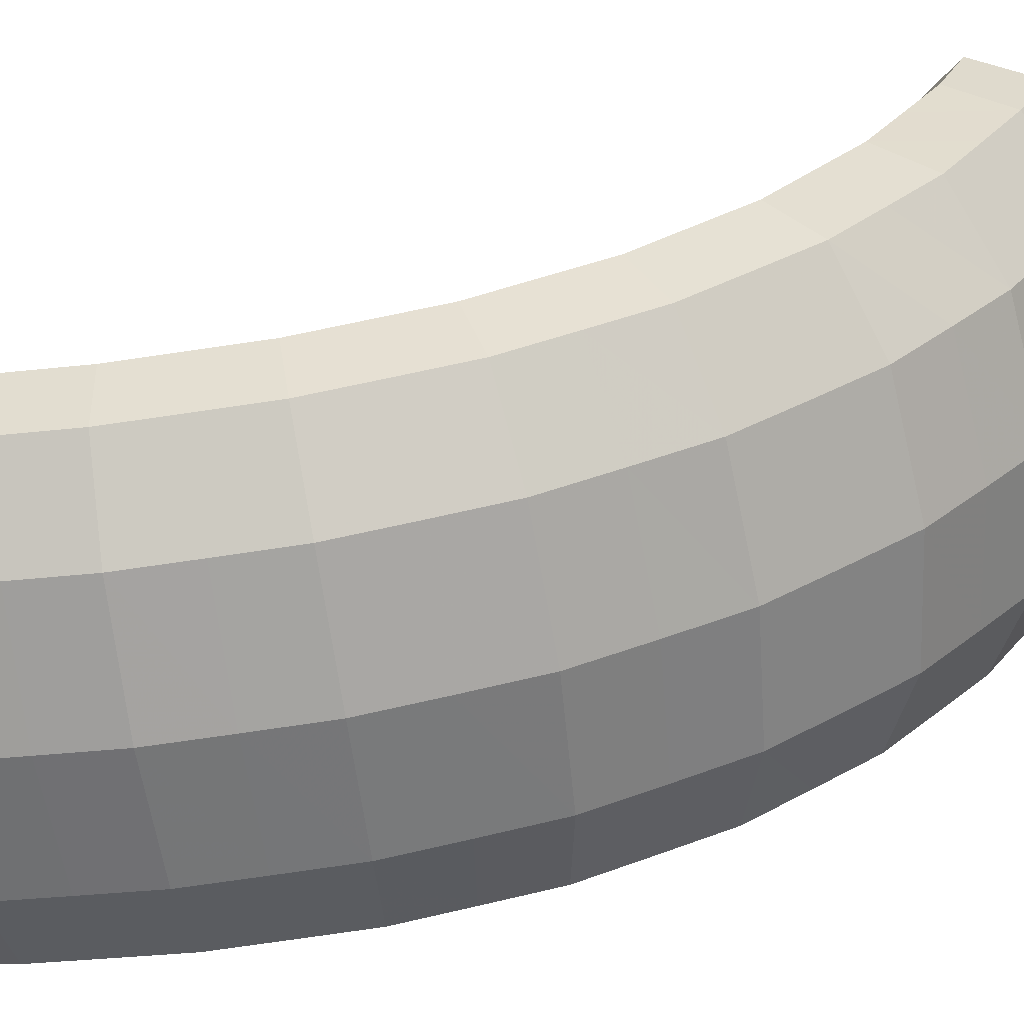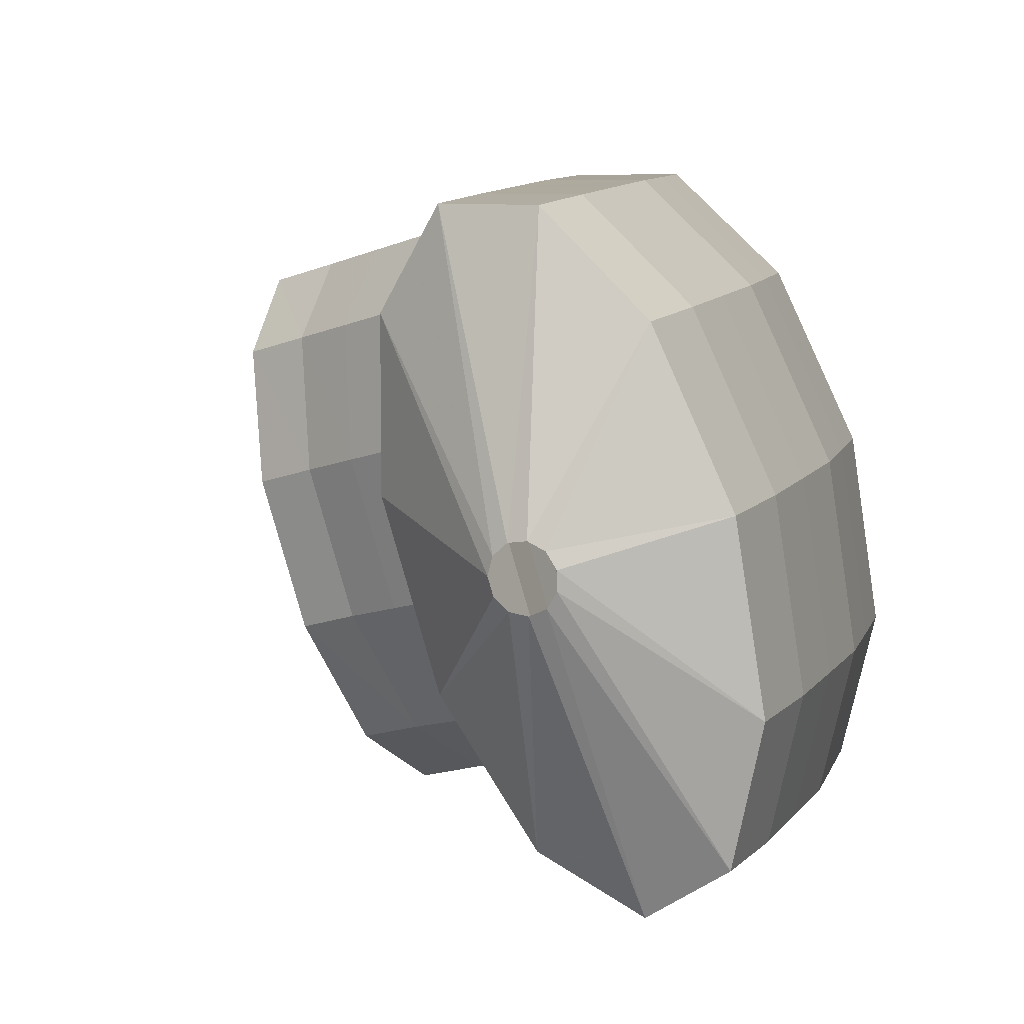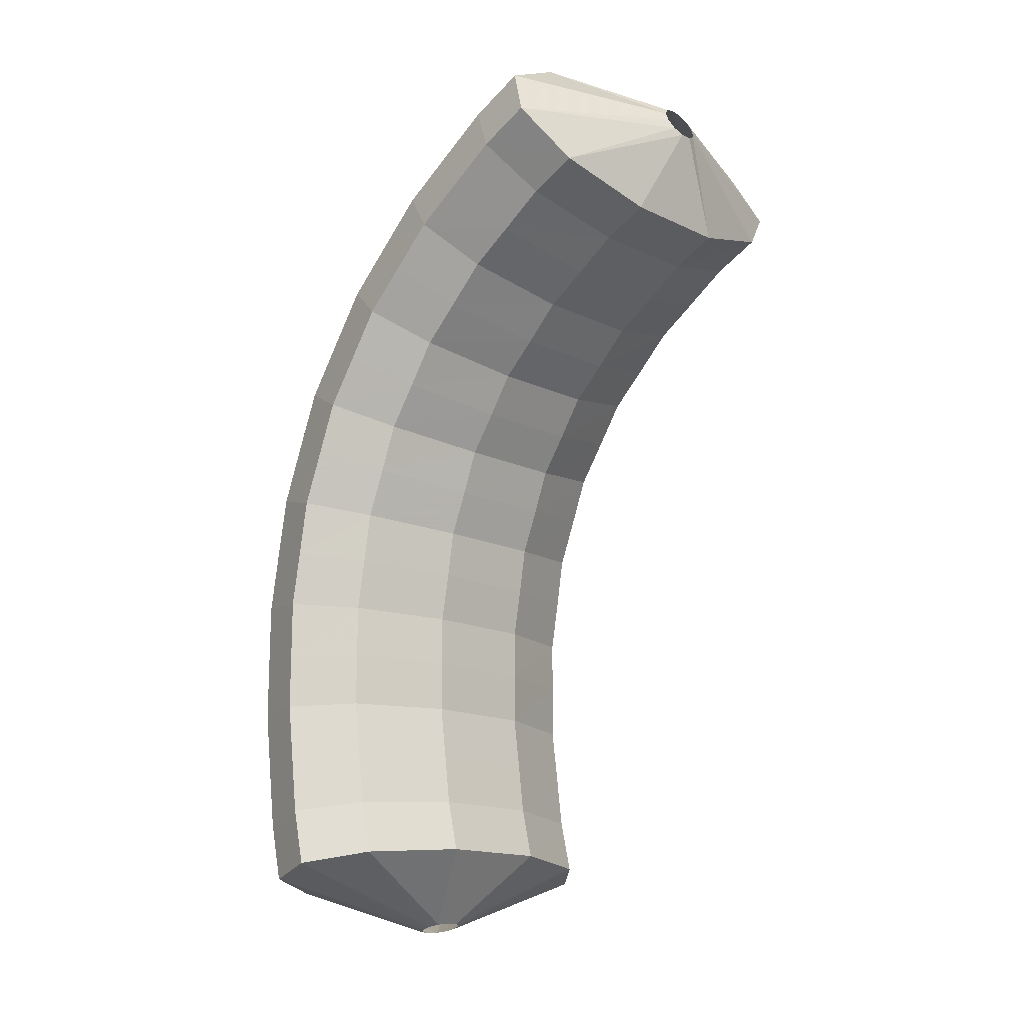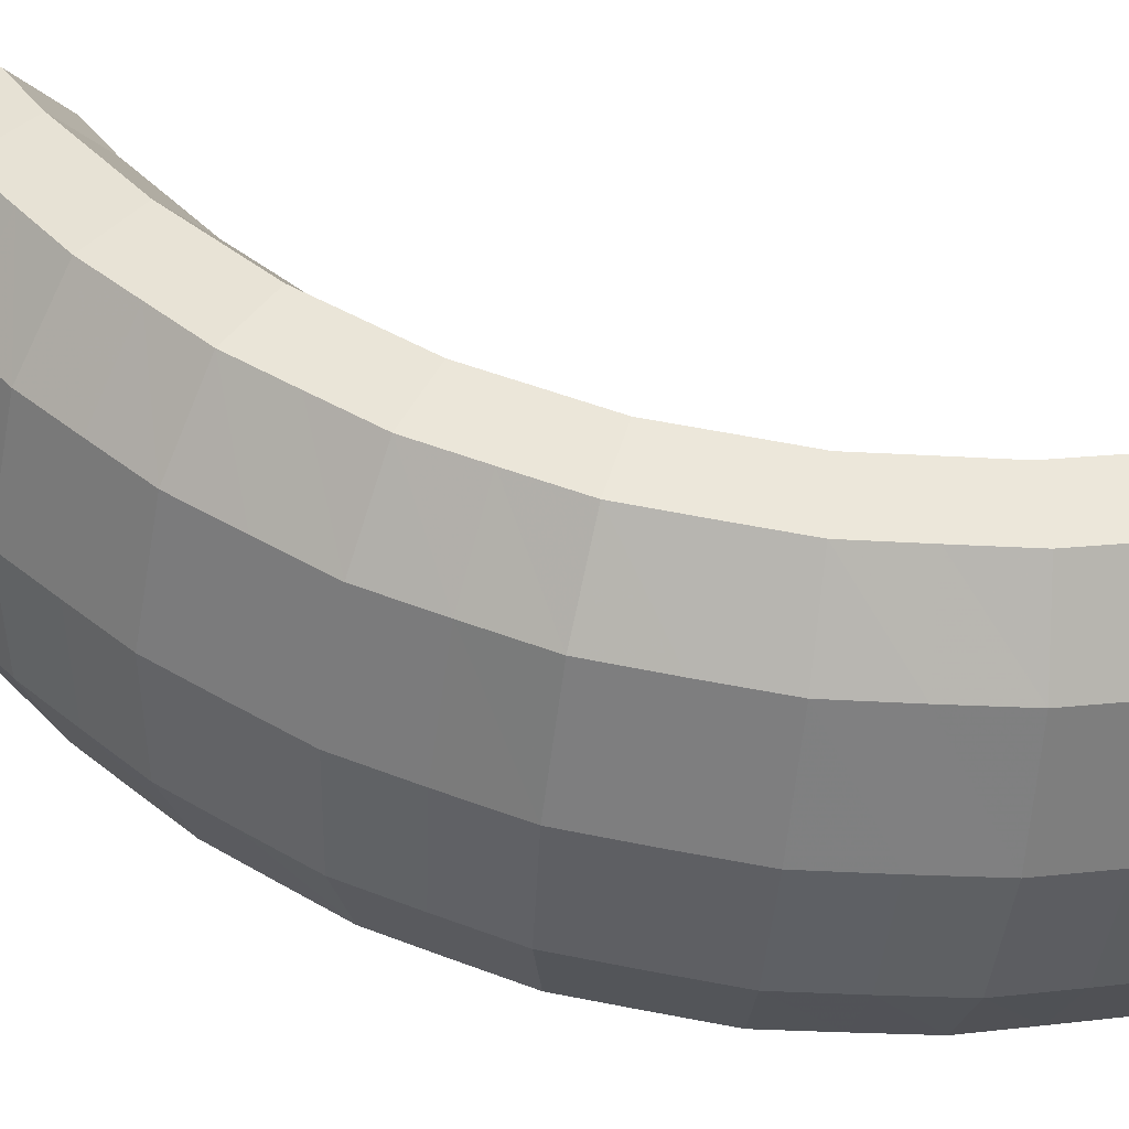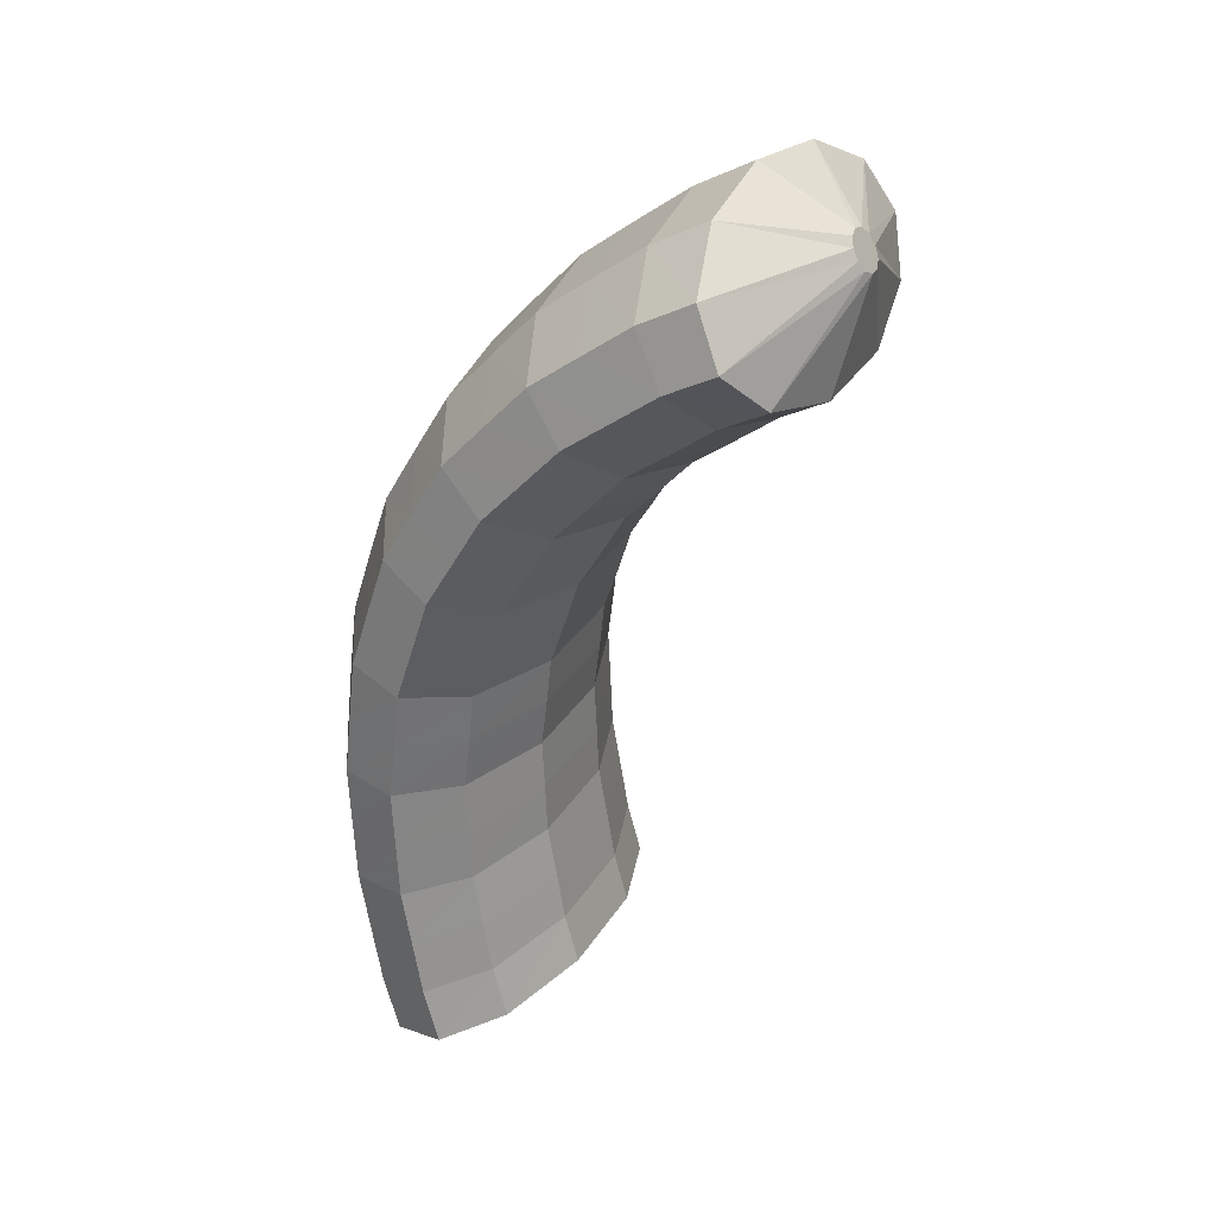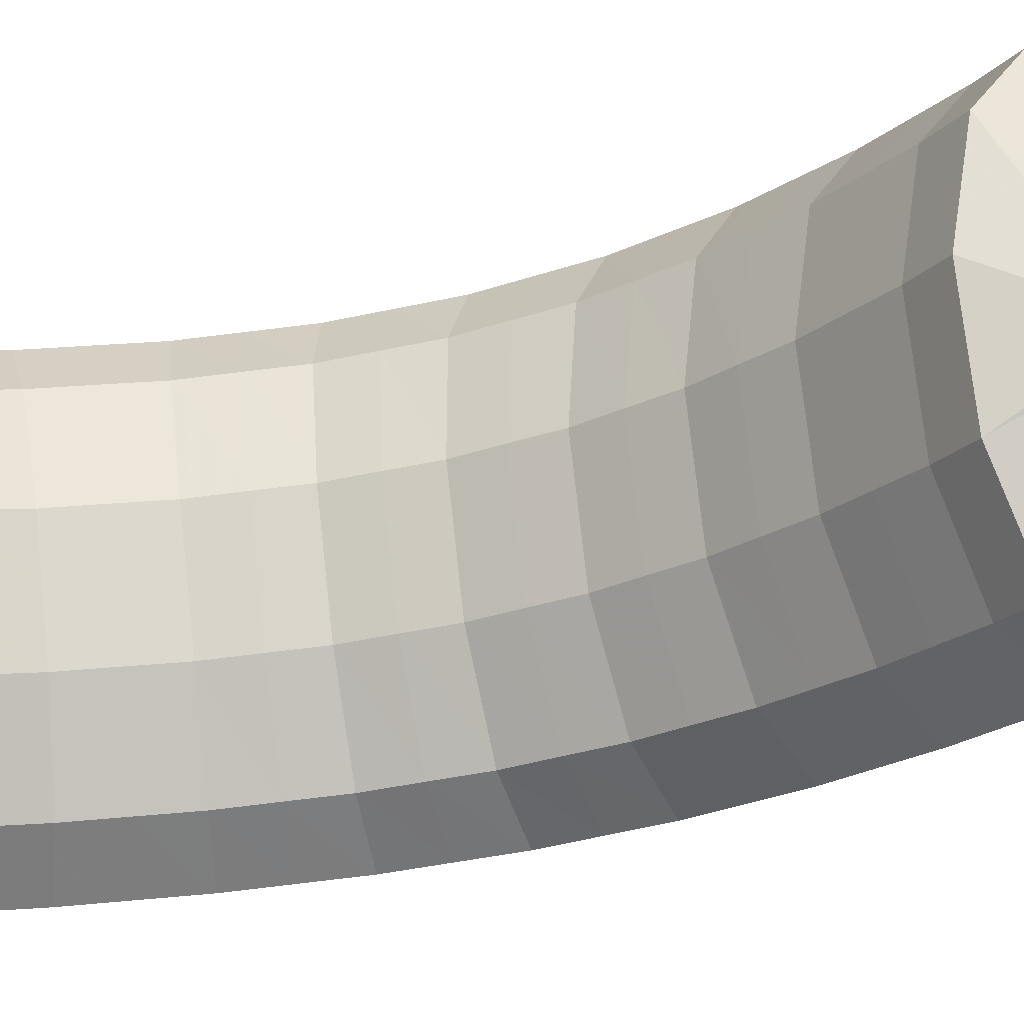
<metadata>
{"format":"obj","ext":"obj","renderer":"f3d","projection":"perspective","resolution":1024,"background":"white","views":[{"elev":40.1,"azim":82.3,"up":"+Z"},{"elev":0.1,"azim":8.1,"up":"+Z"},{"elev":-6.7,"azim":-151.3,"up":"+Y"},{"elev":54.2,"azim":129.1,"up":"+Z"},{"elev":36.5,"azim":-169.7,"up":"+Y"},{"elev":-31.4,"azim":-46.0,"up":"+Z"}]}
</metadata>
<code>
g tube1
v 165.4 81.15 194
v 165.4 81.21 193.8
v 165.3 81.29 193.5
v 165 81.39 193.4
v 164.7 81.46 193.5
v 164.5 81.48 193.7
v 164.5 81.45 193.9
v 164.5 81.38 194.2
v 164.7 81.28 194.4
v 165 81.2 194.4
v 165.3 81.15 194.3
v 165.4 81.15 194
v 167.6 81.84 194.7
v 168 82.24 192
v 167.5 82.77 190
v 166.3 83.25 189.3
v 164.8 83.54 190.2
v 163.5 83.53 192.3
v 162.8 83.24 195
v 162.8 82.76 197.4
v 163.7 82.23 198.8
v 165.1 81.83 198.8
v 166.6 81.68 197.2
v 167.6 81.84 194.7
v 168.1 83.27 195
v 168.4 83.66 192.3
v 167.9 84.13 190.3
v 166.7 84.55 189.6
v 165.2 84.78 190.4
v 163.9 84.74 192.5
v 163.1 84.45 195.2
v 163.2 83.99 197.7
v 164.1 83.53 199.1
v 165.5 83.19 199
v 167 83.1 197.5
v 168.1 83.27 195
v 168.4 84.74 195.2
v 168.7 85.11 192.6
v 168.2 85.54 190.5
v 167 85.89 189.8
v 165.5 86.05 190.6
v 164.1 85.97 192.7
v 163.4 85.68 195.4
v 163.4 85.27 197.9
v 164.3 84.86 199.3
v 165.8 84.59 199.2
v 167.3 84.55 197.7
v 168.4 84.74 195.2
v 168.6 86.25 195.5
v 169 86.59 192.8
v 168.5 86.95 190.8
v 167.2 87.22 190
v 165.7 87.3 190.8
v 164.3 87.18 192.9
v 163.6 86.88 195.6
v 163.7 86.52 198.1
v 164.6 86.19 199.5
v 166 86.01 199.5
v 167.5 86.03 198
v 168.6 86.25 195.5
v 168.8 87.79 195.7
v 169.1 88.11 193
v 168.6 88.4 190.9
v 167.3 88.57 190.2
v 165.8 88.58 191
v 164.4 88.41 193.1
v 163.7 88.11 195.8
v 163.8 87.8 198.2
v 164.7 87.55 199.7
v 166.1 87.46 199.7
v 167.6 87.55 198.2
v 168.8 87.79 195.7
v 168.8 89.37 195.9
v 169.2 89.66 193.2
v 168.7 89.86 191.1
v 167.4 89.93 190.4
v 165.9 89.82 191.2
v 164.5 89.59 193.2
v 163.8 89.3 195.9
v 163.9 89.04 198.4
v 164.8 88.9 199.9
v 166.2 88.92 199.8
v 167.7 89.1 198.4
v 168.8 89.37 195.9
v 168.7 90.96 196
v 169 91.21 193.3
v 168.5 91.33 191.2
v 167.3 91.28 190.5
v 165.7 91.07 191.3
v 164.4 90.78 193.3
v 163.6 90.49 196
v 163.7 90.29 198.5
v 164.7 90.26 200
v 166.1 90.39 200
v 167.6 90.65 198.5
v 168.7 90.96 196
v 168.5 92.59 196.1
v 168.9 92.8 193.4
v 168.4 92.82 191.4
v 167.2 92.63 190.6
v 165.6 92.3 191.4
v 164.3 91.92 193.4
v 163.5 91.63 196.1
v 163.6 91.51 198.6
v 164.5 91.6 200.1
v 166 91.88 200.1
v 167.5 92.24 198.6
v 168.5 92.59 196.1
v 168.1 94.17 196.2
v 168.5 94.34 193.5
v 168 94.25 191.4
v 166.8 93.93 190.6
v 165.3 93.47 191.4
v 164 93.03 193.4
v 163.2 92.74 196.1
v 163.3 92.69 198.6
v 164.1 92.91 200.1
v 165.5 93.31 200.1
v 167 93.78 198.7
v 168.1 94.17 196.2
v 167.6 95.76 196.2
v 168 95.9 193.5
v 167.5 95.7 191.4
v 166.4 95.23 190.7
v 165 94.64 191.4
v 163.7 94.12 193.5
v 162.9 93.83 196.2
v 162.9 93.86 198.7
v 163.8 94.21 200.1
v 165.1 94.76 200.2
v 166.5 95.34 198.7
v 167.6 95.76 196.2
v 166.8 97.23 196.2
v 167.2 97.33 193.5
v 166.8 97.03 191.4
v 165.8 96.42 190.6
v 164.4 95.7 191.4
v 163.1 95.1 193.4
v 162.4 94.81 196.1
v 162.4 94.92 198.6
v 163.1 95.4 200.1
v 164.4 96.08 200.1
v 165.8 96.77 198.6
v 166.8 97.23 196.2
v 166 98.69 196.1
v 166.4 98.74 193.4
v 166.1 98.34 191.3
v 165.1 97.61 190.6
v 163.8 96.78 191.3
v 162.6 96.11 193.4
v 161.8 95.82 196.1
v 161.8 96 198.6
v 162.5 96.59 200
v 163.7 97.4 200.1
v 165 98.19 198.6
v 166 98.69 196.1
v 165 99.96 195.9
v 165.4 99.98 193.2
v 165.1 99.49 191.2
v 164.2 98.64 190.4
v 163 97.7 191.2
v 161.8 96.97 193.3
v 161.1 96.68 196
v 161 96.92 198.5
v 161.6 97.62 199.9
v 162.7 98.55 199.9
v 164 99.42 198.4
v 165 99.96 195.9
v 163.9 101.2 195.8
v 164.4 101.2 193.1
v 164.2 100.6 191
v 163.4 99.68 190.3
v 162.2 98.66 191.1
v 161.1 97.87 193.2
v 160.3 97.58 195.9
v 160.2 97.87 198.3
v 160.7 98.66 199.8
v 161.8 99.68 199.8
v 163 100.6 198.3
v 163.9 101.2 195.8
v 162.7 102.2 195.6
v 163.2 102.2 192.9
v 163.1 101.6 190.8
v 162.3 100.5 190.1
v 161.3 99.44 190.9
v 160.2 98.61 193
v 159.4 98.32 195.7
v 159.3 98.66 198.2
v 159.7 99.52 199.6
v 160.6 100.6 199.6
v 161.8 101.6 198
v 162.7 102.2 195.6
v 161.5 103.2 195.3
v 162 103.2 192.6
v 161.9 102.5 190.6
v 161.3 101.4 189.9
v 160.3 100.3 190.7
v 159.3 99.39 192.8
v 158.5 99.1 195.5
v 158.3 99.47 198
v 158.7 100.4 199.4
v 159.5 101.6 199.3
v 160.6 102.6 197.8
v 161.5 103.2 195.3
v 160.2 104 195.1
v 160.7 104 192.4
v 160.7 103.3 190.4
v 160.2 102.1 189.7
v 159.2 100.9 190.5
v 158.2 100 192.6
v 157.5 99.73 195.3
v 157.2 100.1 197.7
v 157.5 101.1 199.2
v 158.3 102.3 199.1
v 159.3 103.4 197.6
v 160.2 104 195.1
v 158.1 103.1 194.4
v 158.1 103 194.1
v 158.1 102.9 193.9
v 157.9 102.6 193.8
v 157.8 102.4 193.8
v 157.6 102.2 194
v 157.6 102.2 194.3
v 157.6 102.3 194.5
v 157.7 102.5 194.7
v 157.8 102.8 194.7
v 158 103 194.6
v 158.1 103.1 194.4
f 1 2 14
f 14 13 1
f 2 3 15
f 15 14 2
f 3 4 16
f 16 15 3
f 4 5 17
f 17 16 4
f 5 6 18
f 18 17 5
f 6 7 19
f 19 18 6
f 7 8 20
f 20 19 7
f 8 9 21
f 21 20 8
f 9 10 22
f 22 21 9
f 10 11 23
f 23 22 10
f 11 12 24
f 24 23 11
f 13 14 26
f 26 25 13
f 14 15 27
f 27 26 14
f 15 16 28
f 28 27 15
f 16 17 29
f 29 28 16
f 17 18 30
f 30 29 17
f 18 19 31
f 31 30 18
f 19 20 32
f 32 31 19
f 20 21 33
f 33 32 20
f 21 22 34
f 34 33 21
f 22 23 35
f 35 34 22
f 23 24 36
f 36 35 23
f 25 26 38
f 38 37 25
f 26 27 39
f 39 38 26
f 27 28 40
f 40 39 27
f 28 29 41
f 41 40 28
f 29 30 42
f 42 41 29
f 30 31 43
f 43 42 30
f 31 32 44
f 44 43 31
f 32 33 45
f 45 44 32
f 33 34 46
f 46 45 33
f 34 35 47
f 47 46 34
f 35 36 48
f 48 47 35
f 37 38 50
f 50 49 37
f 38 39 51
f 51 50 38
f 39 40 52
f 52 51 39
f 40 41 53
f 53 52 40
f 41 42 54
f 54 53 41
f 42 43 55
f 55 54 42
f 43 44 56
f 56 55 43
f 44 45 57
f 57 56 44
f 45 46 58
f 58 57 45
f 46 47 59
f 59 58 46
f 47 48 60
f 60 59 47
f 49 50 62
f 62 61 49
f 50 51 63
f 63 62 50
f 51 52 64
f 64 63 51
f 52 53 65
f 65 64 52
f 53 54 66
f 66 65 53
f 54 55 67
f 67 66 54
f 55 56 68
f 68 67 55
f 56 57 69
f 69 68 56
f 57 58 70
f 70 69 57
f 58 59 71
f 71 70 58
f 59 60 72
f 72 71 59
f 61 62 74
f 74 73 61
f 62 63 75
f 75 74 62
f 63 64 76
f 76 75 63
f 64 65 77
f 77 76 64
f 65 66 78
f 78 77 65
f 66 67 79
f 79 78 66
f 67 68 80
f 80 79 67
f 68 69 81
f 81 80 68
f 69 70 82
f 82 81 69
f 70 71 83
f 83 82 70
f 71 72 84
f 84 83 71
f 73 74 86
f 86 85 73
f 74 75 87
f 87 86 74
f 75 76 88
f 88 87 75
f 76 77 89
f 89 88 76
f 77 78 90
f 90 89 77
f 78 79 91
f 91 90 78
f 79 80 92
f 92 91 79
f 80 81 93
f 93 92 80
f 81 82 94
f 94 93 81
f 82 83 95
f 95 94 82
f 83 84 96
f 96 95 83
f 85 86 98
f 98 97 85
f 86 87 99
f 99 98 86
f 87 88 100
f 100 99 87
f 88 89 101
f 101 100 88
f 89 90 102
f 102 101 89
f 90 91 103
f 103 102 90
f 91 92 104
f 104 103 91
f 92 93 105
f 105 104 92
f 93 94 106
f 106 105 93
f 94 95 107
f 107 106 94
f 95 96 108
f 108 107 95
f 97 98 110
f 110 109 97
f 98 99 111
f 111 110 98
f 99 100 112
f 112 111 99
f 100 101 113
f 113 112 100
f 101 102 114
f 114 113 101
f 102 103 115
f 115 114 102
f 103 104 116
f 116 115 103
f 104 105 117
f 117 116 104
f 105 106 118
f 118 117 105
f 106 107 119
f 119 118 106
f 107 108 120
f 120 119 107
f 109 110 122
f 122 121 109
f 110 111 123
f 123 122 110
f 111 112 124
f 124 123 111
f 112 113 125
f 125 124 112
f 113 114 126
f 126 125 113
f 114 115 127
f 127 126 114
f 115 116 128
f 128 127 115
f 116 117 129
f 129 128 116
f 117 118 130
f 130 129 117
f 118 119 131
f 131 130 118
f 119 120 132
f 132 131 119
f 121 122 134
f 134 133 121
f 122 123 135
f 135 134 122
f 123 124 136
f 136 135 123
f 124 125 137
f 137 136 124
f 125 126 138
f 138 137 125
f 126 127 139
f 139 138 126
f 127 128 140
f 140 139 127
f 128 129 141
f 141 140 128
f 129 130 142
f 142 141 129
f 130 131 143
f 143 142 130
f 131 132 144
f 144 143 131
f 133 134 146
f 146 145 133
f 134 135 147
f 147 146 134
f 135 136 148
f 148 147 135
f 136 137 149
f 149 148 136
f 137 138 150
f 150 149 137
f 138 139 151
f 151 150 138
f 139 140 152
f 152 151 139
f 140 141 153
f 153 152 140
f 141 142 154
f 154 153 141
f 142 143 155
f 155 154 142
f 143 144 156
f 156 155 143
f 145 146 158
f 158 157 145
f 146 147 159
f 159 158 146
f 147 148 160
f 160 159 147
f 148 149 161
f 161 160 148
f 149 150 162
f 162 161 149
f 150 151 163
f 163 162 150
f 151 152 164
f 164 163 151
f 152 153 165
f 165 164 152
f 153 154 166
f 166 165 153
f 154 155 167
f 167 166 154
f 155 156 168
f 168 167 155
f 157 158 170
f 170 169 157
f 158 159 171
f 171 170 158
f 159 160 172
f 172 171 159
f 160 161 173
f 173 172 160
f 161 162 174
f 174 173 161
f 162 163 175
f 175 174 162
f 163 164 176
f 176 175 163
f 164 165 177
f 177 176 164
f 165 166 178
f 178 177 165
f 166 167 179
f 179 178 166
f 167 168 180
f 180 179 167
f 169 170 182
f 182 181 169
f 170 171 183
f 183 182 170
f 171 172 184
f 184 183 171
f 172 173 185
f 185 184 172
f 173 174 186
f 186 185 173
f 174 175 187
f 187 186 174
f 175 176 188
f 188 187 175
f 176 177 189
f 189 188 176
f 177 178 190
f 190 189 177
f 178 179 191
f 191 190 178
f 179 180 192
f 192 191 179
f 181 182 194
f 194 193 181
f 182 183 195
f 195 194 182
f 183 184 196
f 196 195 183
f 184 185 197
f 197 196 184
f 185 186 198
f 198 197 185
f 186 187 199
f 199 198 186
f 187 188 200
f 200 199 187
f 188 189 201
f 201 200 188
f 189 190 202
f 202 201 189
f 190 191 203
f 203 202 190
f 191 192 204
f 204 203 191
f 193 194 206
f 206 205 193
f 194 195 207
f 207 206 194
f 195 196 208
f 208 207 195
f 196 197 209
f 209 208 196
f 197 198 210
f 210 209 197
f 198 199 211
f 211 210 198
f 199 200 212
f 212 211 199
f 200 201 213
f 213 212 200
f 201 202 214
f 214 213 201
f 202 203 215
f 215 214 202
f 203 204 216
f 216 215 203
f 205 206 218
f 218 217 205
f 206 207 219
f 219 218 206
f 207 208 220
f 220 219 207
f 208 209 221
f 221 220 208
f 209 210 222
f 222 221 209
f 210 211 223
f 223 222 210
f 211 212 224
f 224 223 211
f 212 213 225
f 225 224 212
f 213 214 226
f 226 225 213
f 214 215 227
f 227 226 214
f 215 216 228
f 228 227 215
g

</code>
